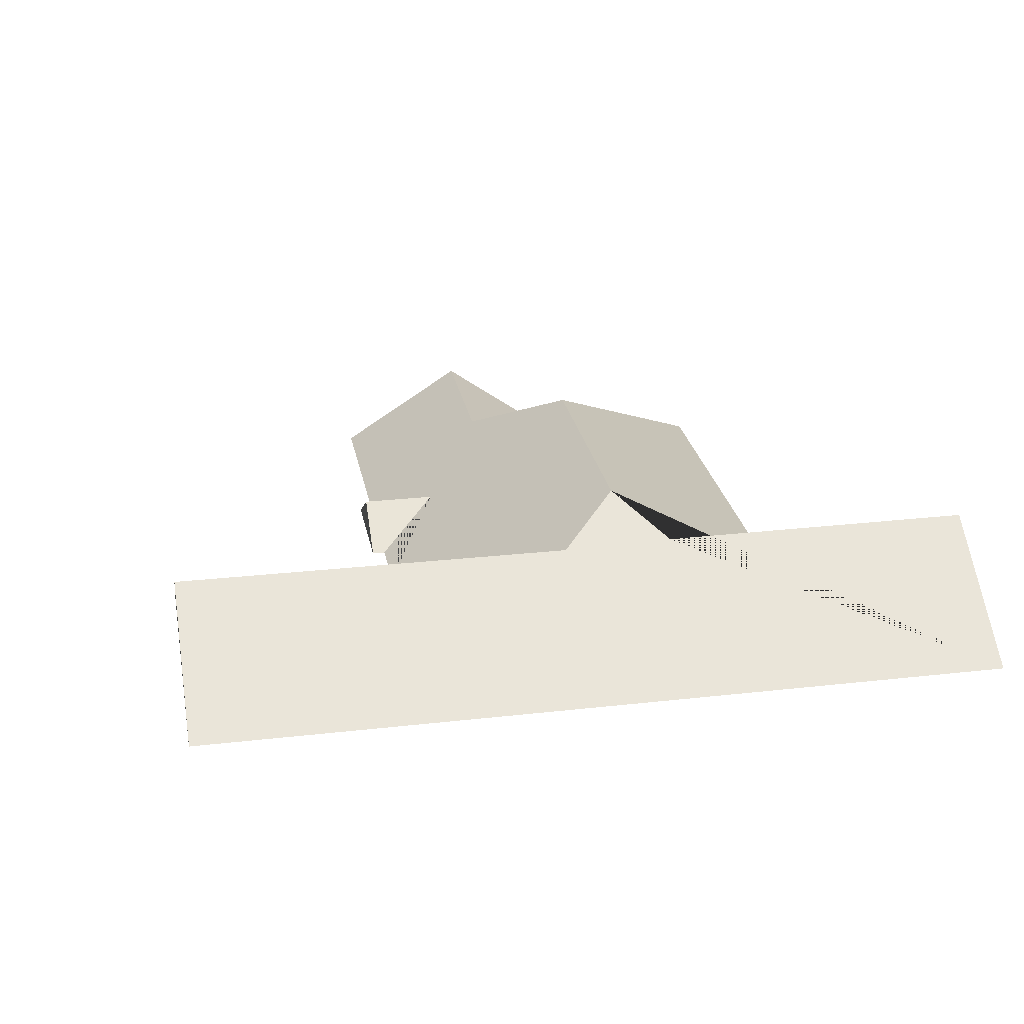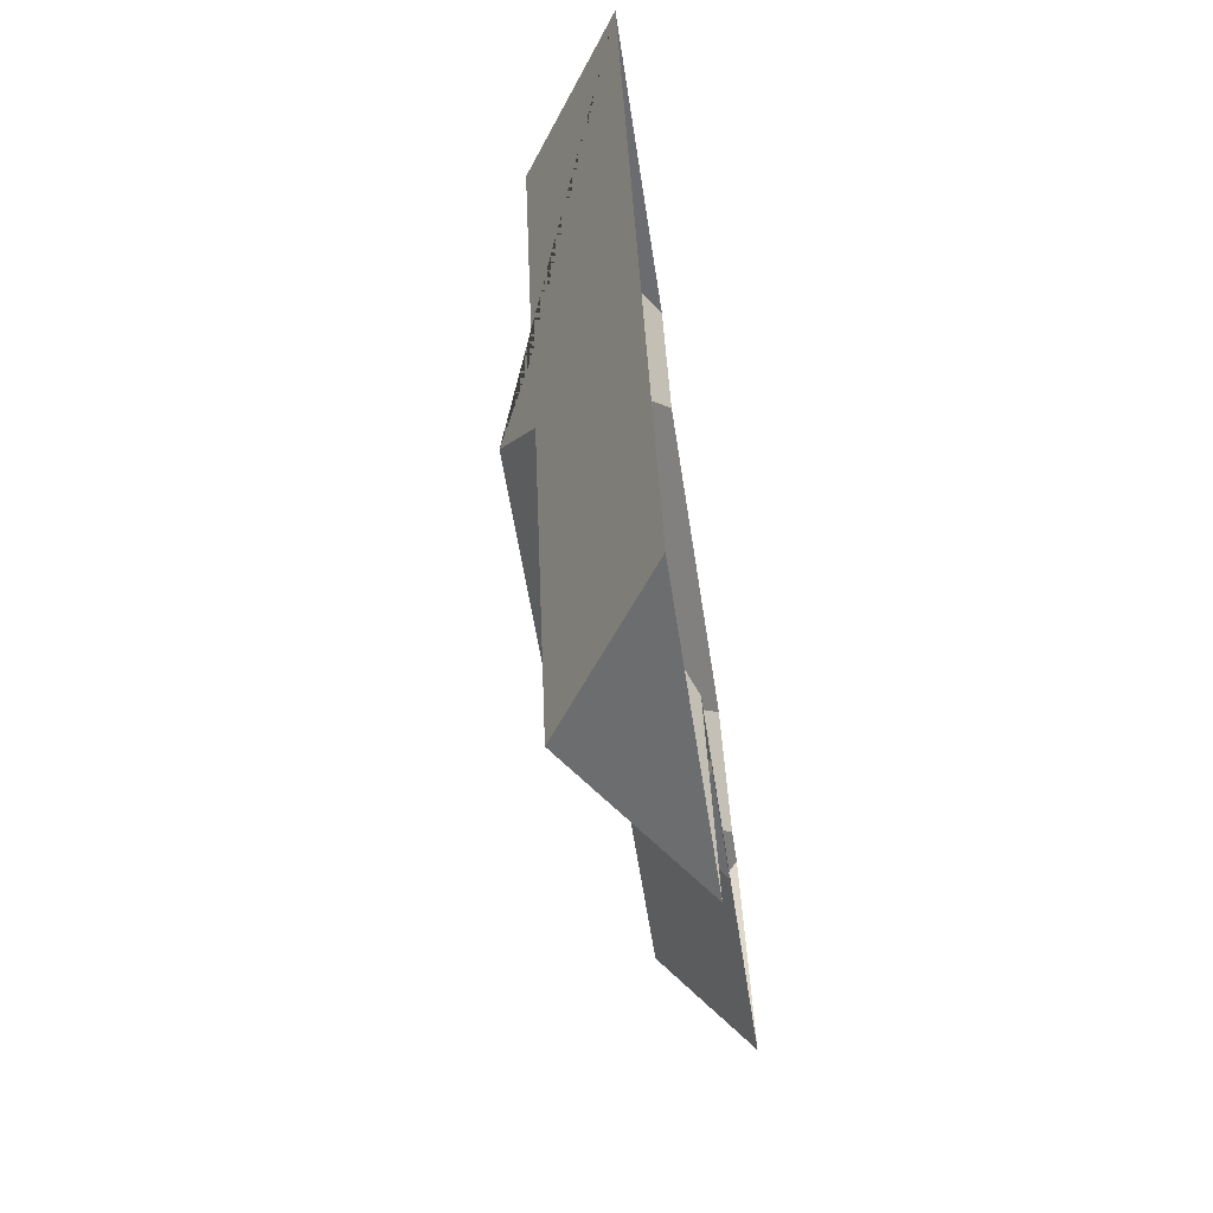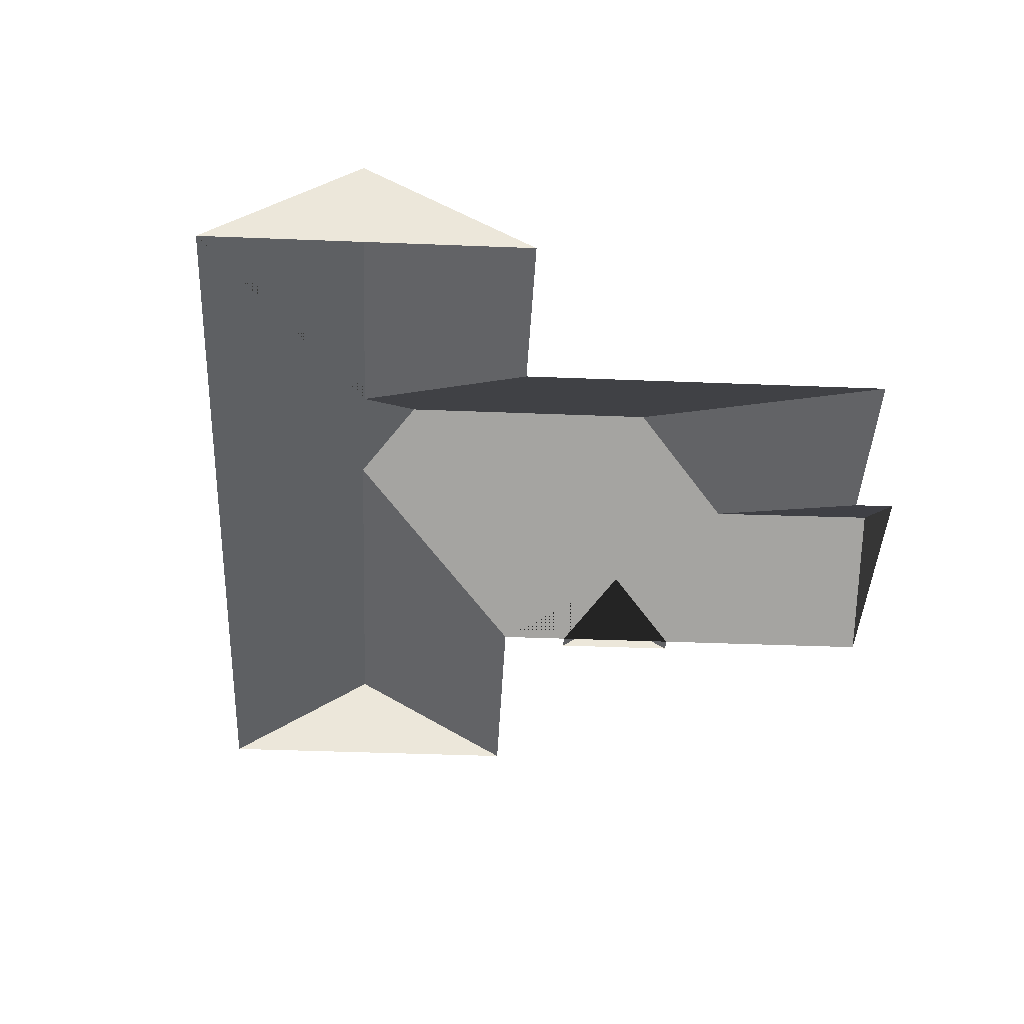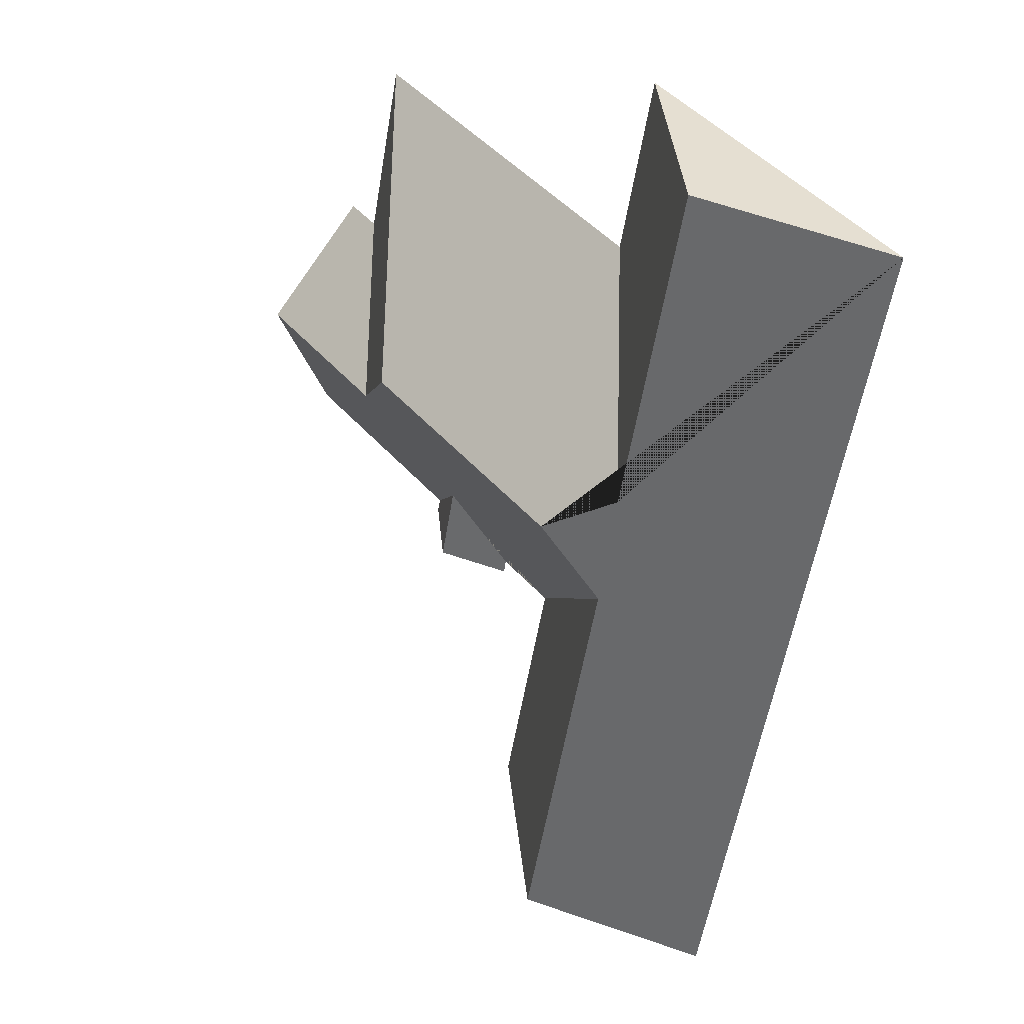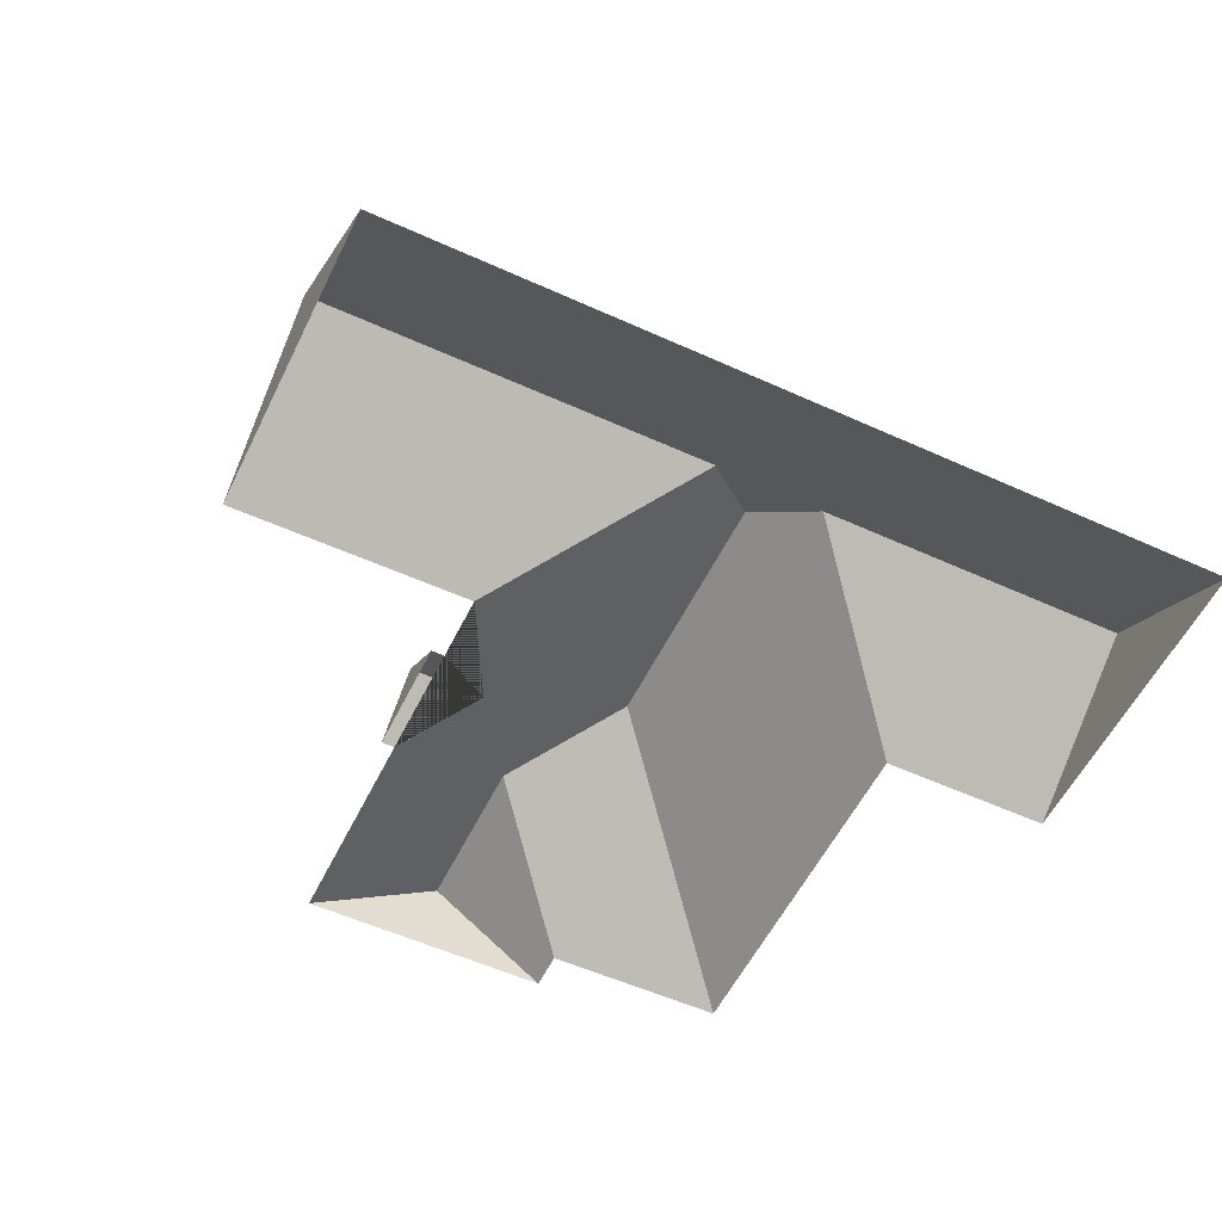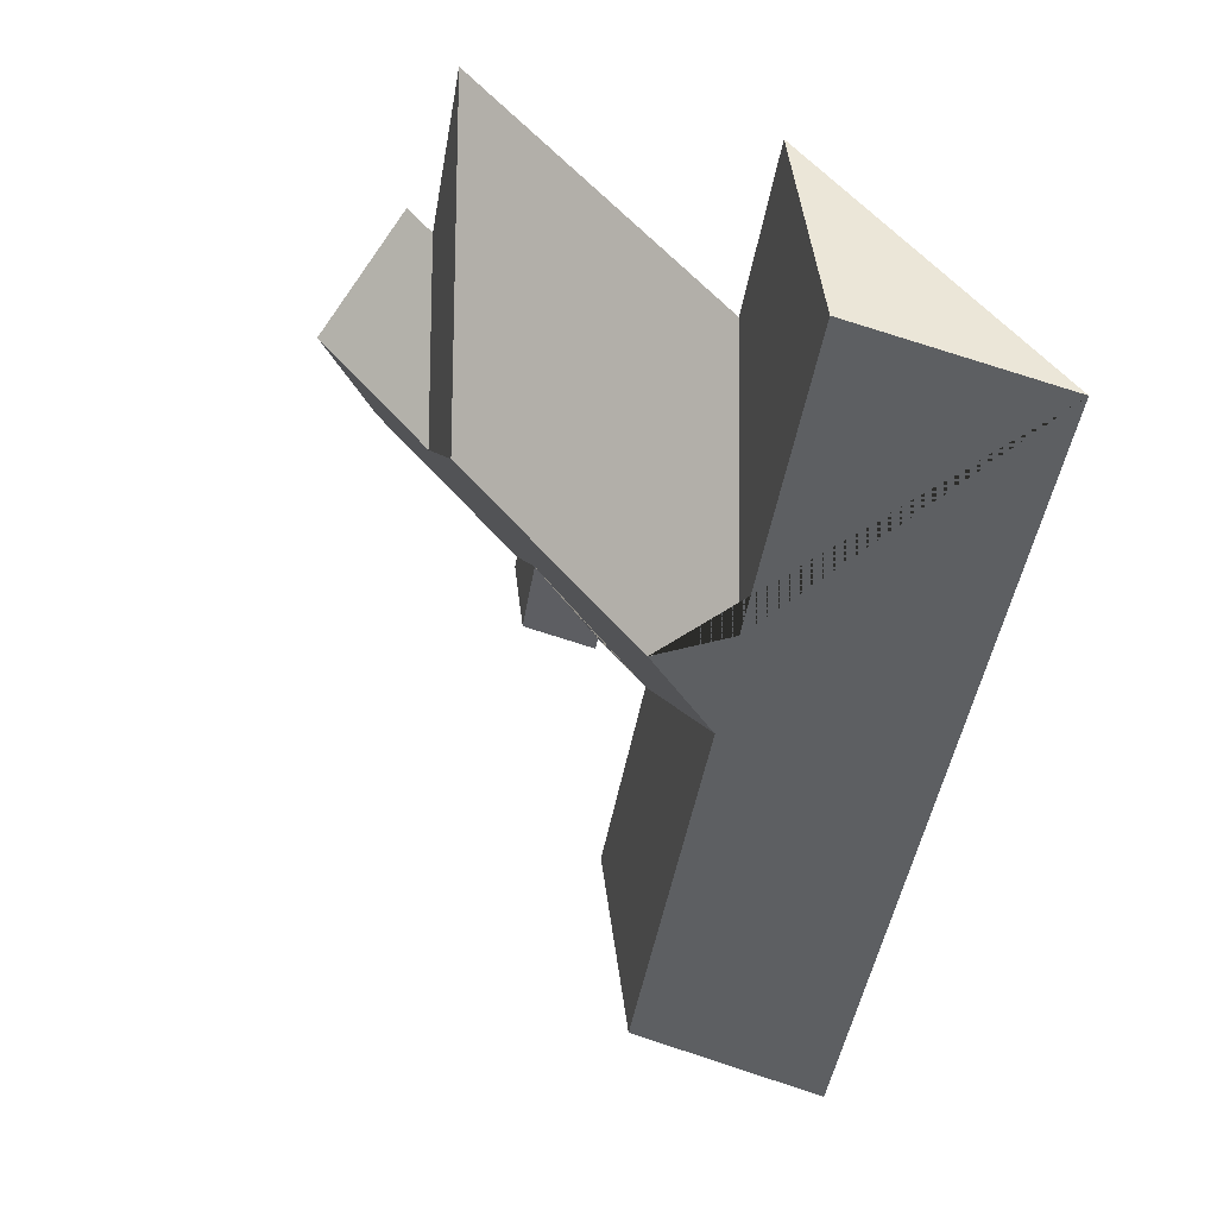
<metadata>
{"format":"obj","ext":"obj","renderer":"f3d","projection":"perspective","resolution":1024,"background":"white","views":[{"elev":25.6,"azim":-115.0,"up":"+Y"},{"elev":-67.9,"azim":-81.5,"up":"+Z"},{"elev":-40.8,"azim":-17.3,"up":"+Y"},{"elev":25.6,"azim":-128.8,"up":"+Z"},{"elev":-55.0,"azim":-130.2,"up":"+Y"},{"elev":34.6,"azim":-130.2,"up":"+Z"}]}
</metadata>
<code>
o BK39_500_015034_0007_roof
v 21.1 75 -58.87
v 124.7 75 -459.2
v 145.6 126.1 -247.7
v 196.1 126.4 -441.1
v 132.7 126.9 -193.6
v 93.19 126.9 -40.22
v 164.4 145 -212.1
v 245.6 75 -305
v 172.5 75 -19.71
v 275.8 75 -420
v 193.5 75 -101.4
v 279.2 75 -303
v 277.7 75 -296.7
v 305.8 94.71 -296.1
v 296.6 94.57 -259.9
v 286.3 145 -180.6
v 333.9 75 -282.1
v 335.5 75 -288.4
v 341.3 116 -213.4
v 365.4 75 -56.93
v 388 75 -141.8
v 420.7 116.3 -192.5
v 437 75 -255.4
v 406.3 75 -136.9
v 21.1 0 -58.87
v 124.7 0 -459.2
v 275.8 0 -420
v 245.6 0 -305
v 277.7 0 -296.7
v 279.2 0 -303
v 335.5 0 -288.4
v 333.9 0 -282.1
v 437 0 -255.4
v 406.3 0 -136.9
v 388 0 -141.8
v 365.4 0 -56.93
v 193.5 0 -101.4
v 172.5 0 -19.71
f 1 2 4 3 7 5 6
f 9 6 5 11
f 11 5 7 16 20
f 20 16 19 21
f 19 22 24 21
f 8 3 7 16 19 22 23 17 15 13
f 15 17 18 14
f 14 15 13 12
f 3 4 10 8
f 2 4 10
f 12 14 18
f 23 22 24
f 9 6 1

</code>
